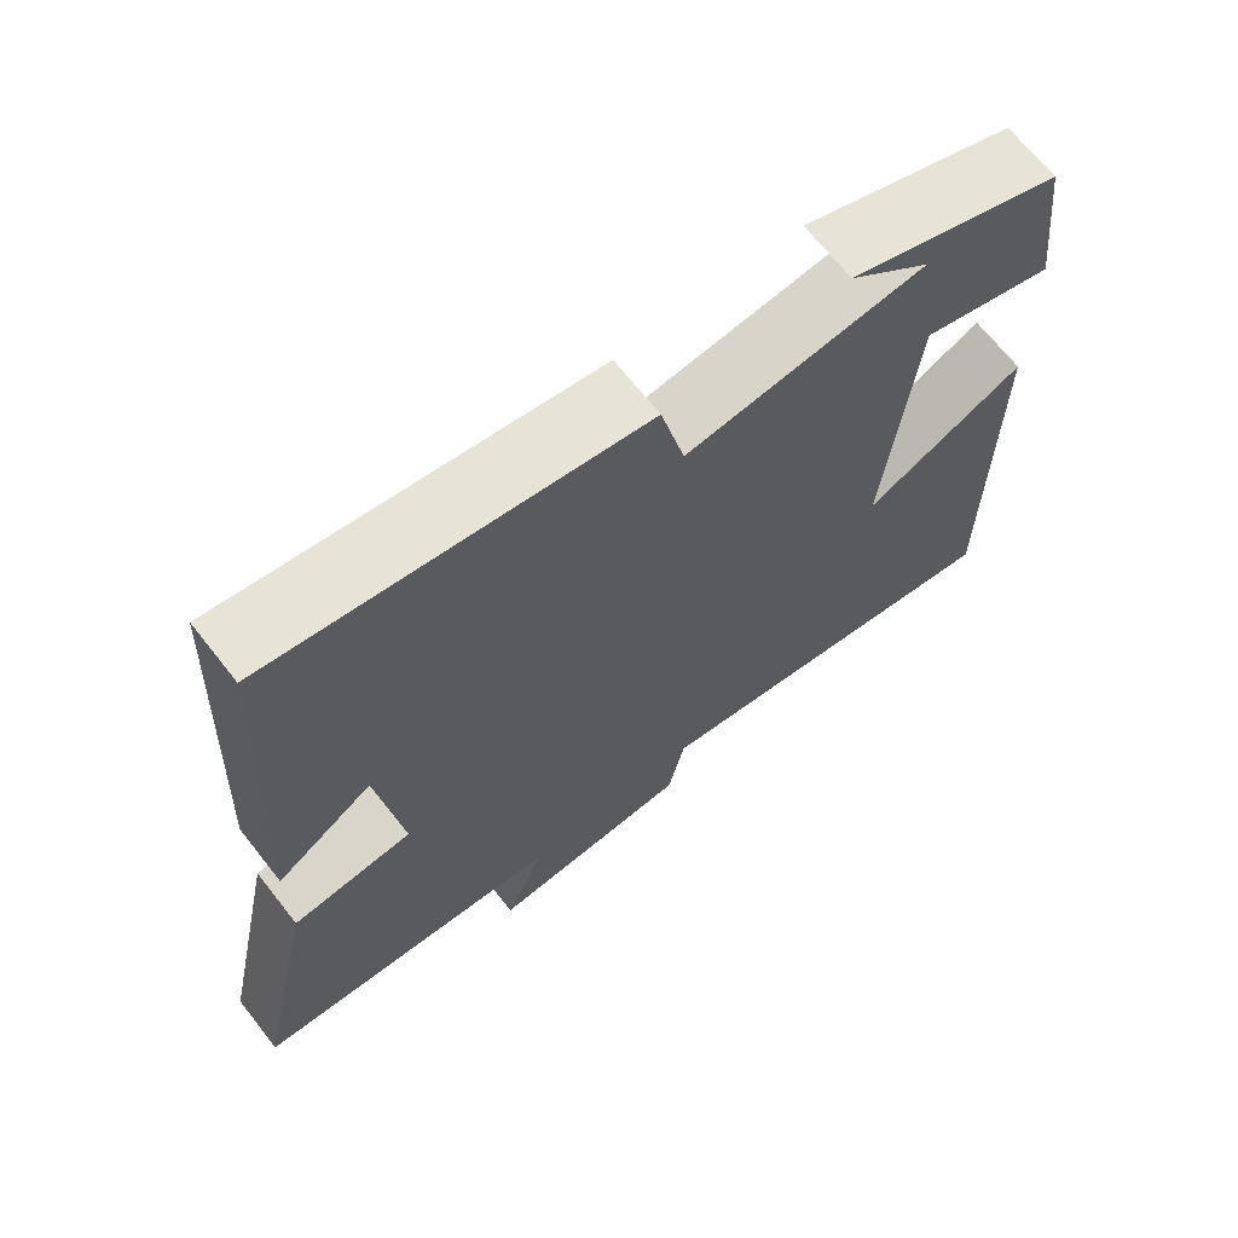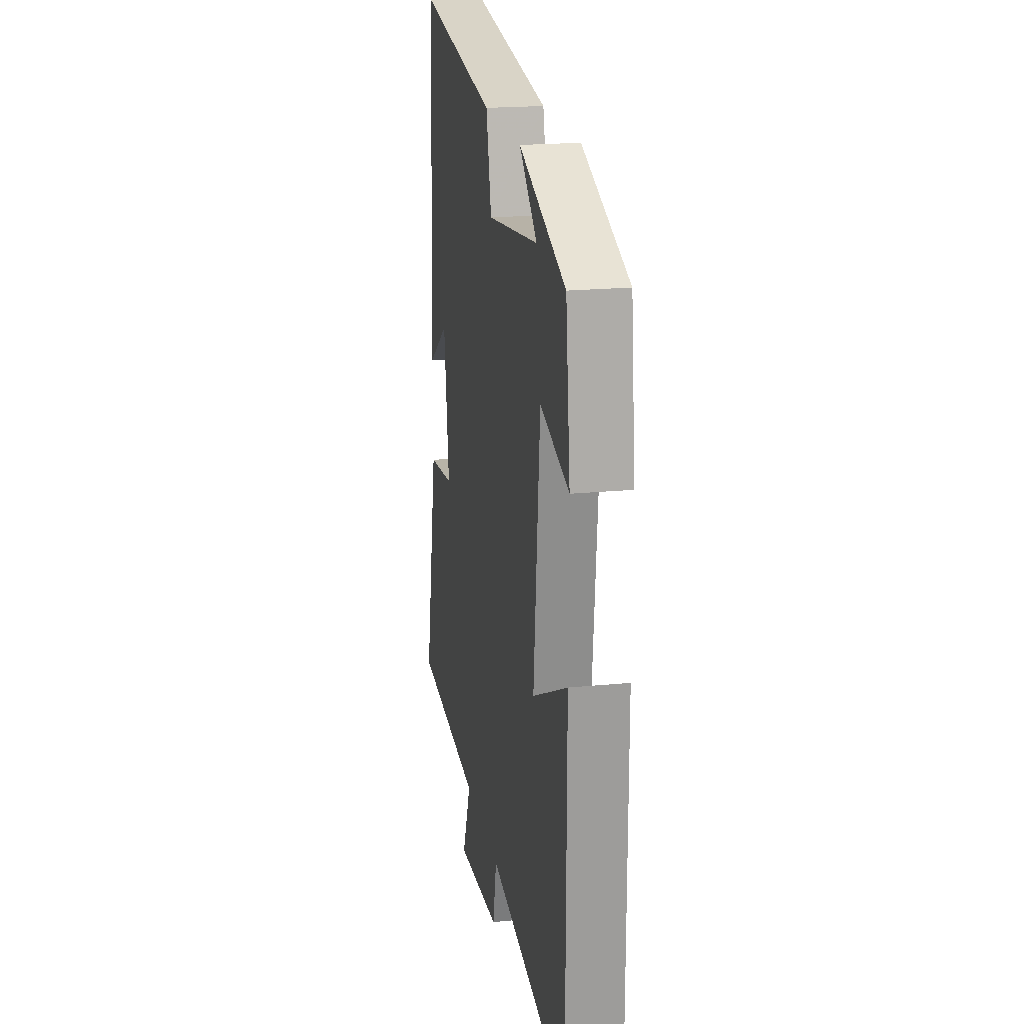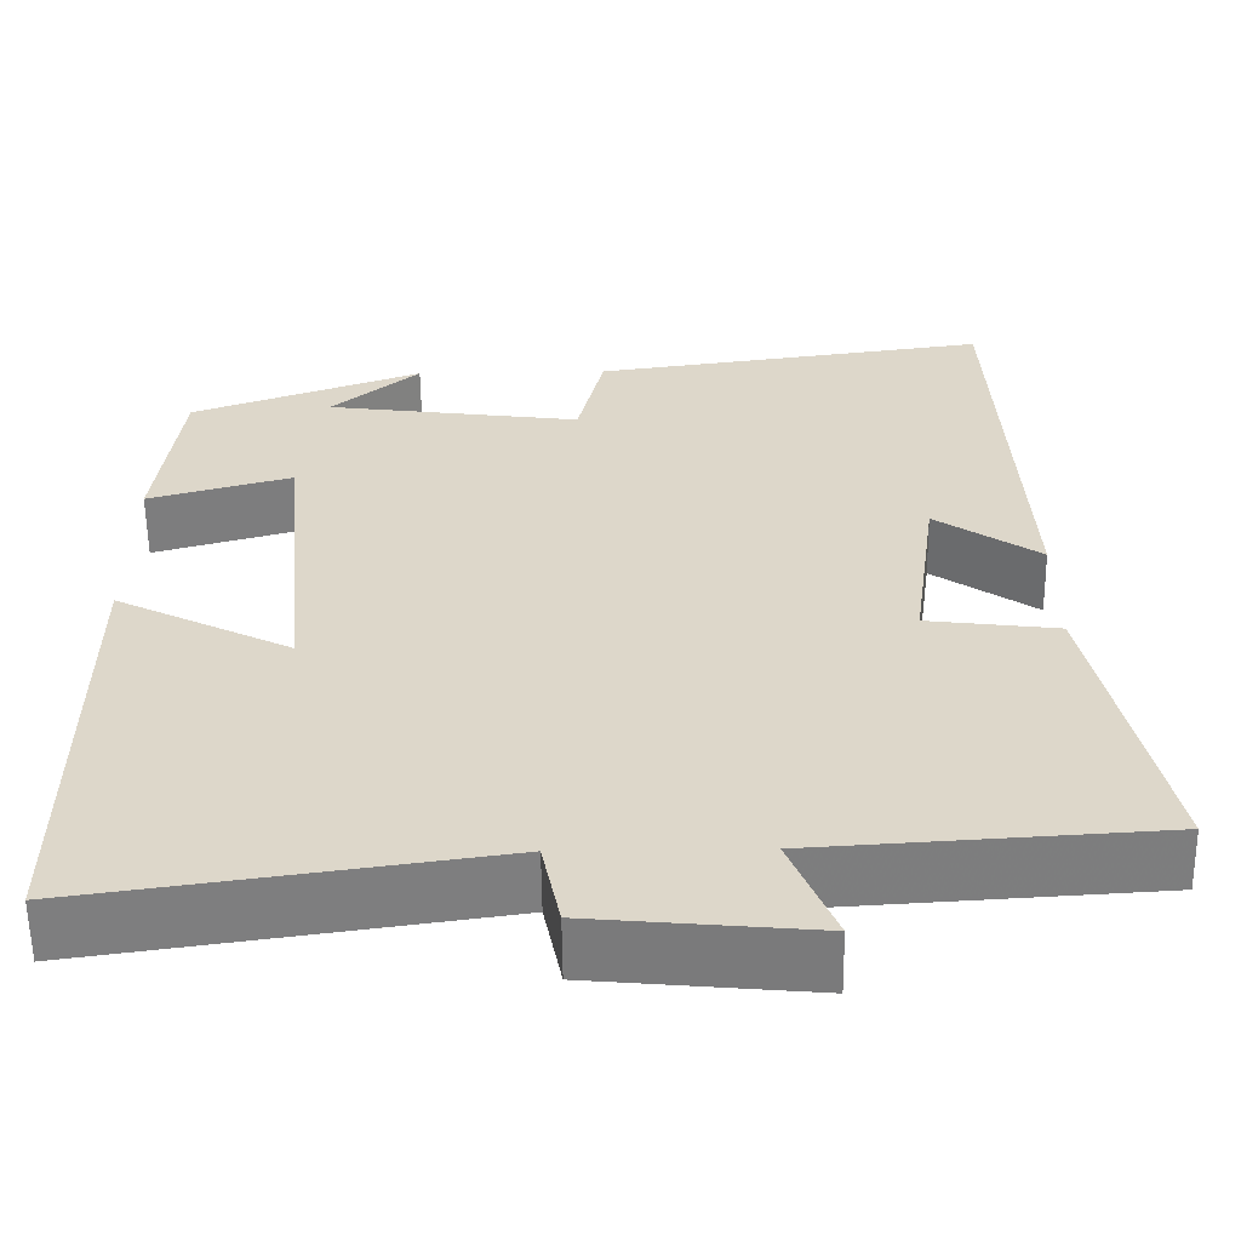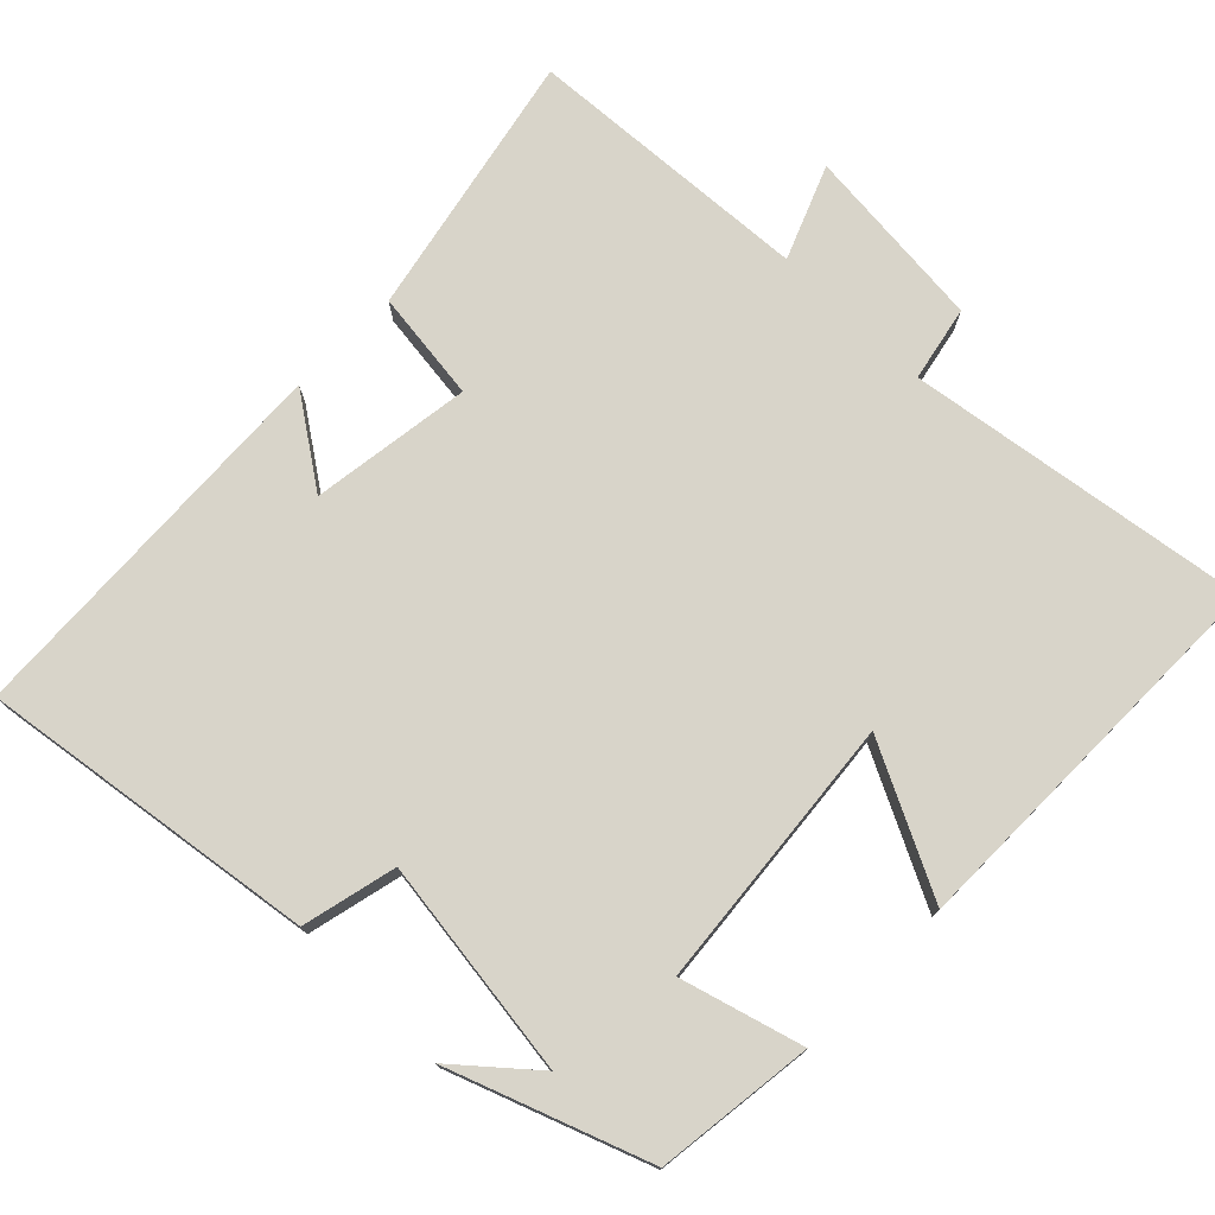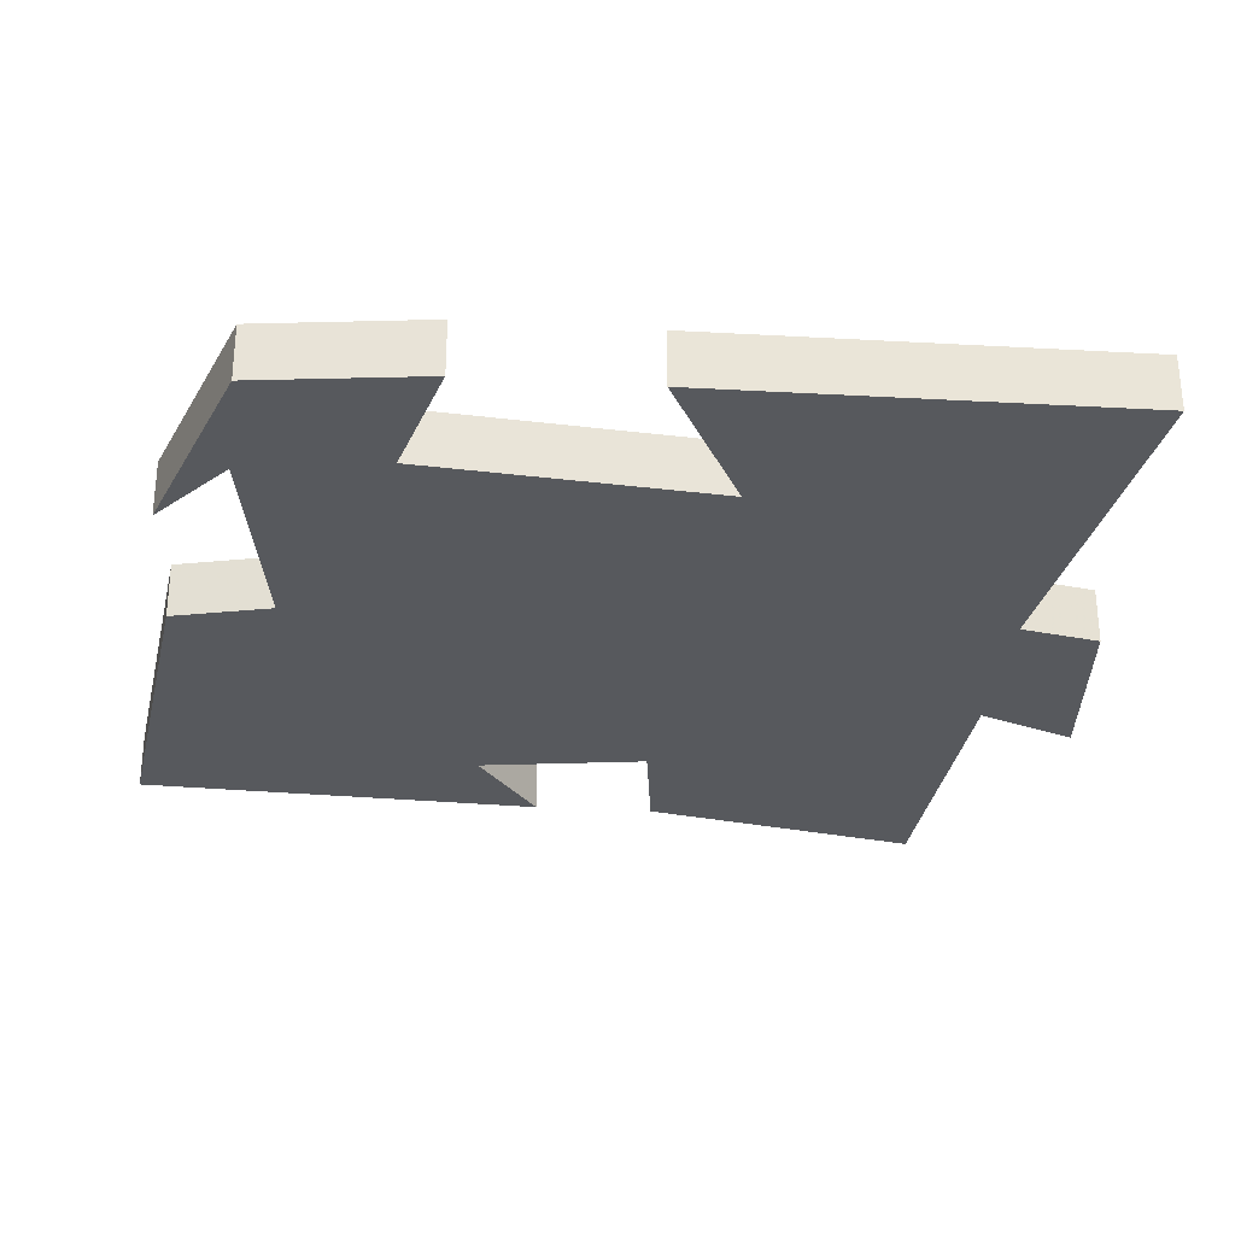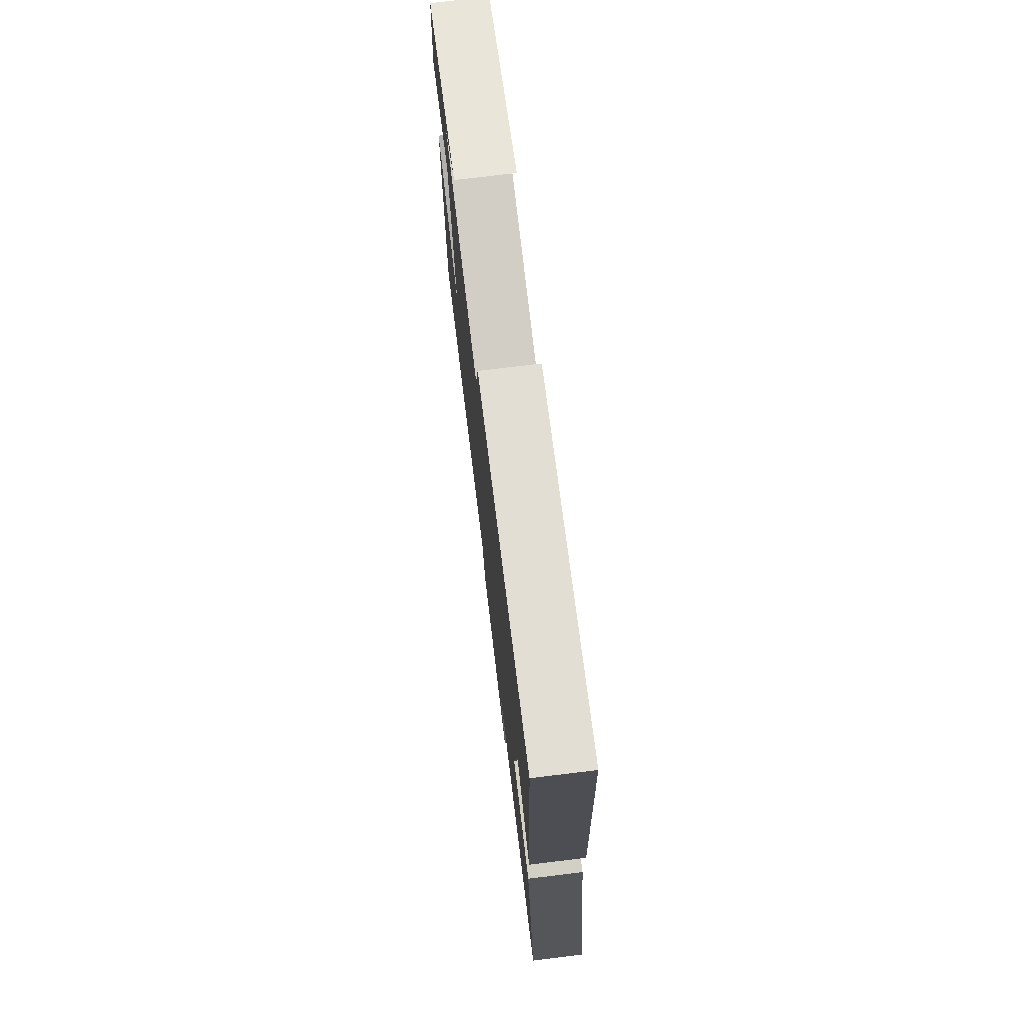
<metadata>
{"format":"obj","ext":"obj","renderer":"f3d","projection":"perspective","resolution":1024,"background":"white","views":[{"elev":68.1,"azim":-38.2,"up":"+Z"},{"elev":20.3,"azim":79.8,"up":"+Z"},{"elev":-58.9,"azim":-179.3,"up":"+Z"},{"elev":75.5,"azim":44.5,"up":"+Y"},{"elev":-29.5,"azim":85.2,"up":"+Y"},{"elev":75.0,"azim":-96.9,"up":"+Z"}]}
</metadata>
<code>
v 0.501 0.07 -0.568
v 0.036 0.07 -0.5
v 0.015 0.07 -0.602
v -0.237 0.07 -0.626
v -0.186 0.07 -0.5
v -0.576 0.07 -0.475
v -0.5 0.07 -0.114
v -0.35 0.07 -0.095
v -0.38 0.07 0.123
v -0.5 0.07 0.04
v -0.474 0.07 0.565
v -0.017 0.07 0.5
v 0.013 0.07 0.372
v 0.309 0.07 0.412
v 0.207 0.07 0.5
v 0.474 0.07 0.402
v 0.5 0.07 0.188
v 0.335 0.07 0.235
v 0.299 0.07 -0.137
v 0.5 0.07 -0.036
v 0.501 0 -0.568
v 0.036 0 -0.5
v 0.015 0 -0.602
v -0.237 0 -0.626
v -0.186 0 -0.5
v -0.576 0 -0.475
v -0.5 0 -0.114
v -0.35 0 -0.095
v -0.38 0 0.123
v -0.5 0 0.04
v -0.474 0 0.565
v -0.017 0 0.5
v 0.013 0 0.372
v 0.309 0 0.412
v 0.207 0 0.5
v 0.474 0 0.402
v 0.5 0 0.188
v 0.335 0 0.235
v 0.299 0 -0.137
v 0.5 0 -0.036
f 19 20 1 2
f 18 19 2
f 16 17 18
f 14 15 16
f 13 14 16 18
f 11 12 13
f 11 13 18 2
f 9 10 11
f 5 6 7 8
f 5 8 9
f 2 3 4 5
f 2 5 9 11
f 22 21 40 39
f 22 39 38
f 38 37 36
f 36 35 34
f 38 36 34 33
f 33 32 31
f 22 38 33 31
f 31 30 29
f 28 27 26 25
f 29 28 25
f 25 24 23 22
f 31 29 25 22
f 1 21 22 2
f 2 22 23 3
f 3 23 24 4
f 4 24 25 5
f 5 25 26 6
f 6 26 27 7
f 7 27 28 8
f 8 28 29 9
f 9 29 30 10
f 10 30 31 11
f 11 31 32 12
f 12 32 33 13
f 13 33 34 14
f 14 34 35 15
f 15 35 36 16
f 16 36 37 17
f 17 37 38 18
f 18 38 39 19
f 19 39 40 20
f 20 40 21 1

</code>
